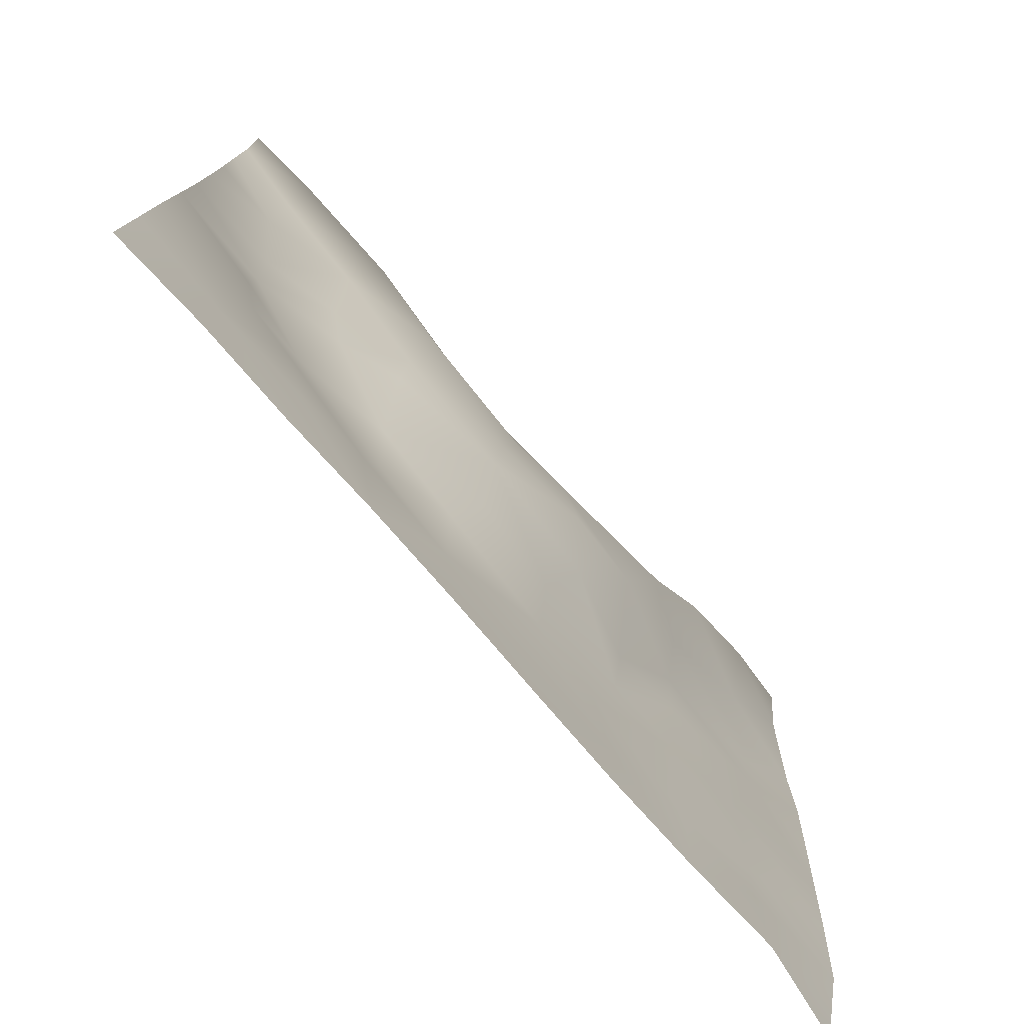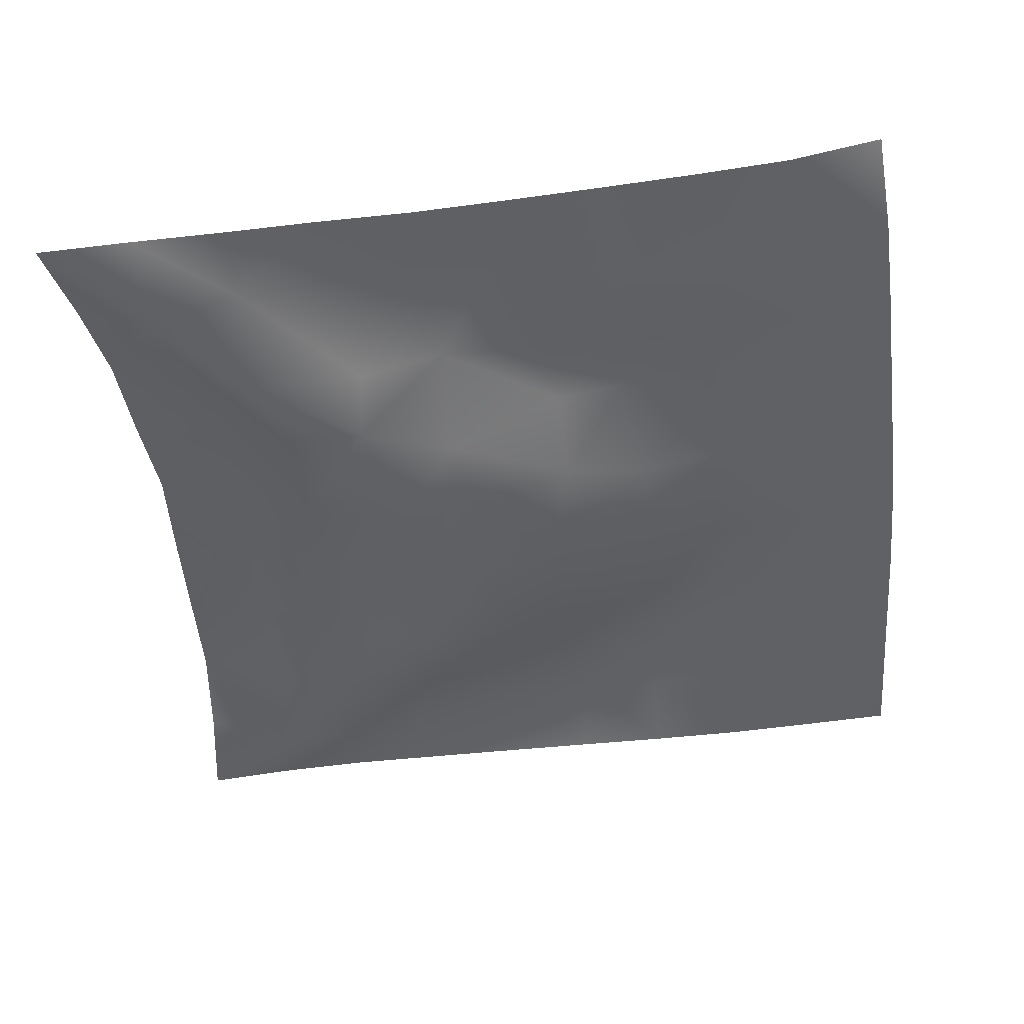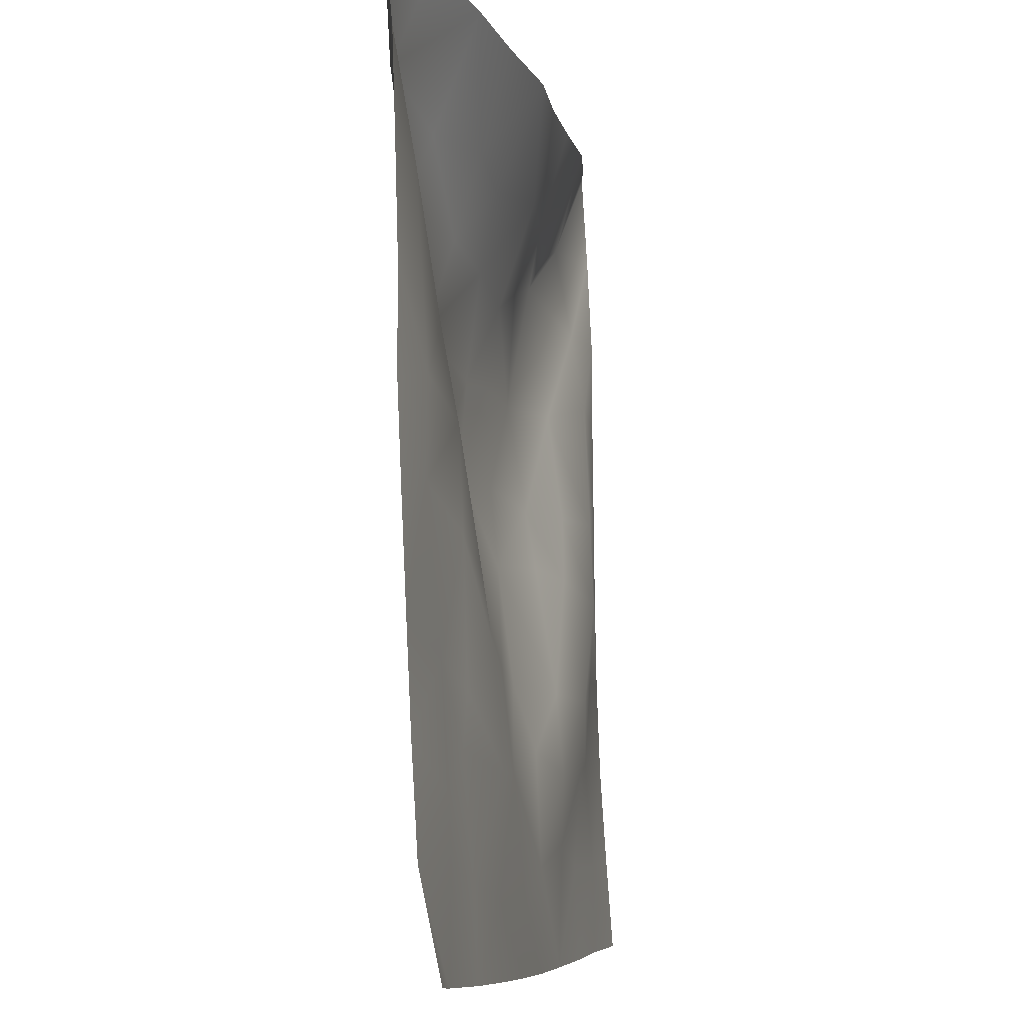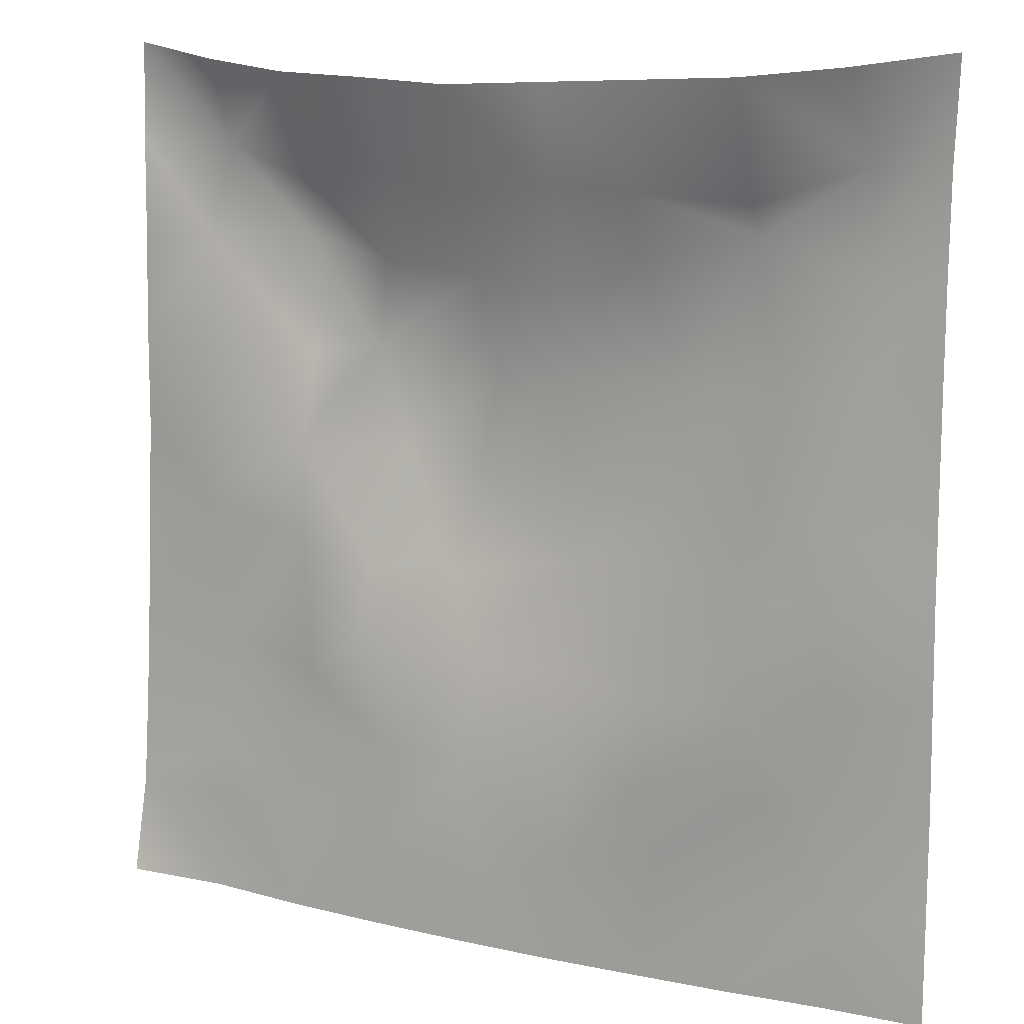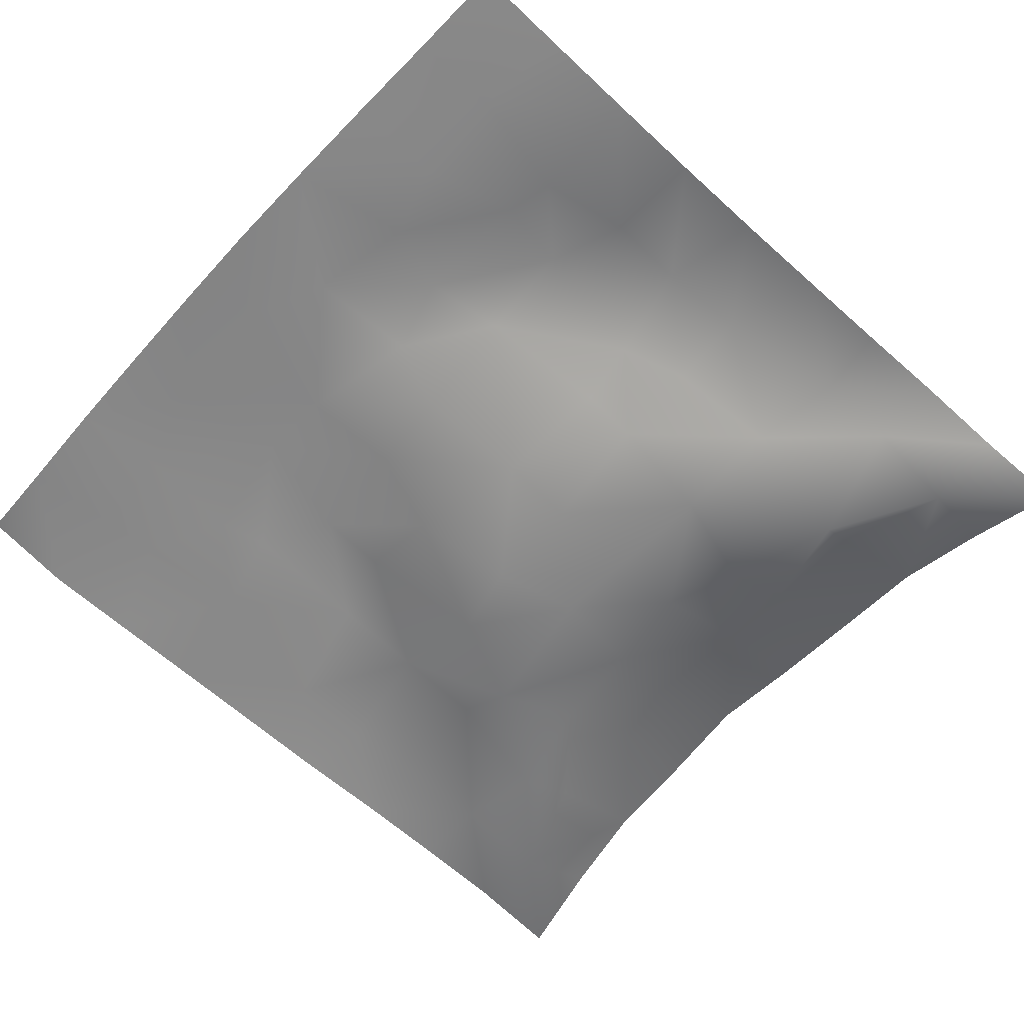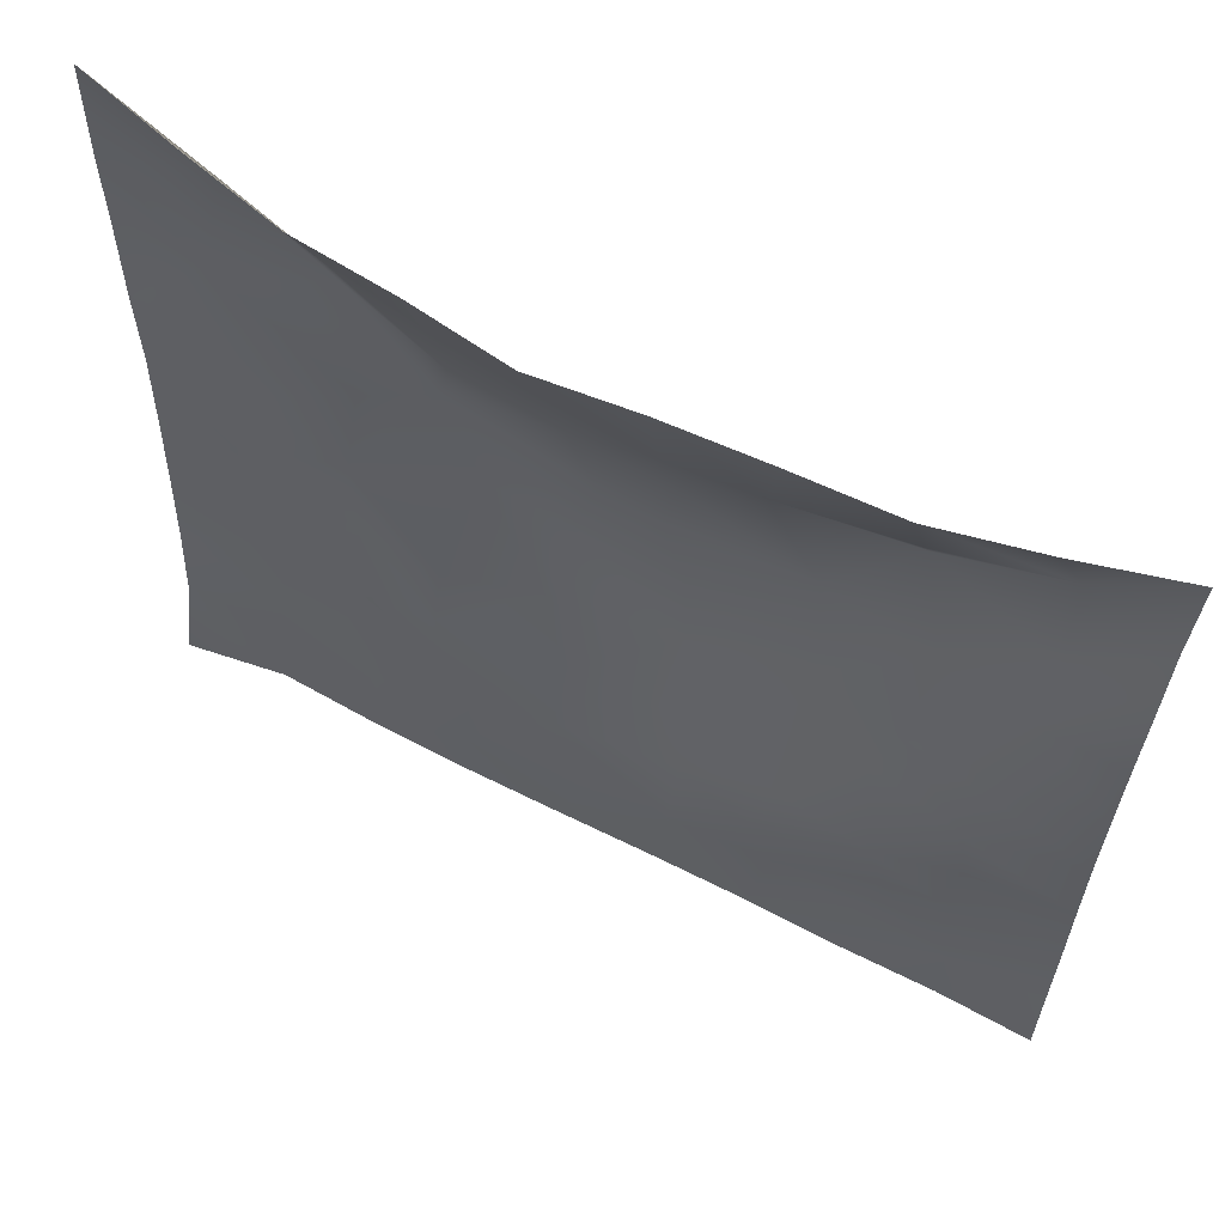
<metadata>
{"format":"obj","ext":"obj","renderer":"f3d","projection":"perspective","resolution":1024,"background":"white","views":[{"elev":-77.8,"azim":132.1,"up":"+Y"},{"elev":-45.8,"azim":-83.3,"up":"+Z"},{"elev":-7.6,"azim":-77.6,"up":"+Y"},{"elev":11.8,"azim":29.6,"up":"+Y"},{"elev":-61.8,"azim":48.0,"up":"+Z"},{"elev":64.4,"azim":28.2,"up":"+Y"}]}
</metadata>
<code>
o GNATVCloth
v -5.026 -4.965 0.6271
v 5.054 -4.986 0.3547
v -5.013 5.021 0.004229
v 4.987 5.021 0.004229
v -3.931 -5.028 0.417
v -2.811 -5.066 0.4341
v -1.687 -5.089 0.4247
v -0.56 -5.109 0.3897
v 0.5696 -5.119 0.3501
v 1.697 -5.099 0.3327
v 2.82 -5.062 0.3446
v 3.94 -5.021 0.3272
v 3.878 4.866 0.2304
v 2.771 4.756 0.4267
v 1.648 4.713 0.4632
v 0.5295 4.673 0.52
v -0.5795 4.634 0.6284
v -1.69 4.688 0.5087
v -2.808 4.73 0.4373
v -3.906 4.848 0.2262
v -4.974 3.909 0.09433
v -4.961 2.793 0.1271
v -4.962 1.678 0.1592
v -4.964 0.5638 0.1614
v -4.971 -0.5486 0.2104
v -4.982 -1.66 0.2647
v -4.999 -2.77 0.3217
v -5.02 -3.881 0.3937
v 5.03 -3.884 0.2773
v 5.009 -2.775 0.2088
v 4.986 -1.663 0.1731
v 4.97 -0.5507 0.157
v 4.964 0.5638 0.1475
v 4.961 1.677 0.1363
v 4.965 2.793 0.1297
v 4.962 3.907 0.07601
v -3.845 -3.878 0.4121
v -3.798 -3.23 0.3775
v -3.638 -1.946 0.2572
v -4.082 -0.285 0.2156
v -4.107 0.7331 0.2359
v -4.099 1.519 0.1807
v -4.036 2.81 0.08929
v -3.938 3.863 -0.2054
v -2.716 -4.042 0.3573
v -2.776 -2.778 0.2686
v -2.649 -2.185 0.2808
v -2.713 -0.6425 0.2487
v -2.741 0.4918 0.2054
v -2.683 1.523 0.00213
v -2.862 2.827 -0.3099
v -2.767 3.48 -0.06532
v -1.655 -4.283 0.3948
v -1.485 -2.971 0.3983
v -1.858 -1.673 0.3592
v -1.837 -0.8847 0.2327
v -1.536 0.5501 -0.2154
v -2.01 1.607 -0.3357
v -1.738 2.623 -0.09145
v -1.575 3.599 0.1645
v -0.2292 -4.383 0.3575
v -0.5782 -2.95 0.2975
v -0.5299 -1.817 0.1559
v -0.837 -0.8635 -0.06416
v -0.6127 0.3342 -0.2987
v -0.3773 1.367 -0.2828
v -0.5759 2.534 -0.08136
v -0.7567 3.393 0.1501
v 0.7442 -3.954 0.3209
v 0.8212 -2.674 0.245
v 0.5367 -1.909 0.04635
v 0.6181 -0.5866 -0.1521
v 0.5837 0.3164 -0.2305
v 0.2975 1.417 -0.2245
v 0.523 2.377 -0.1145
v 0.5456 3.587 0.2907
v 1.961 -3.697 0.3147
v 1.677 -2.893 0.3916
v 1.821 -1.971 0.2789
v 1.989 -0.4629 -0.001178
v 1.977 0.2144 -0.1166
v 1.832 1.465 -0.3092
v 1.408 2.725 -0.1306
v 1.479 3.532 0.1672
v 2.806 -3.95 0.3001
v 3.104 -2.862 0.3112
v 2.95 -1.988 0.4082
v 2.709 -0.5408 0.1978
v 2.953 0.254 0.1294
v 3.065 1.54 -0.06722
v 2.768 3.099 -0.2443
v 2.741 3.433 -0.08192
v 3.933 -3.981 0.3068
v 3.665 -2.731 0.2701
v 3.866 -1.689 0.2976
v 3.8 -0.7343 0.3602
v 3.853 0.2776 0.3067
v 4.143 1.796 0.1894
v 4.123 2.748 0.02145
v 4.034 3.86 -0.1656
f 100 4 13
f 44 3 21
f 44 19 20
f 60 19 52
f 60 17 18
f 76 17 68
f 84 16 76
f 84 14 15
f 100 14 92
f 11 93 85
f 93 86 85
f 94 87 86
f 87 96 88
f 96 89 88
f 97 90 89
f 90 99 91
f 91 100 92
f 10 85 77
f 77 86 78
f 78 87 79
f 79 88 80
f 88 81 80
f 81 90 82
f 82 91 83
f 91 84 83
f 10 69 9
f 69 78 70
f 70 79 71
f 79 72 71
f 72 81 73
f 73 82 74
f 82 75 74
f 83 76 75
f 9 61 8
f 69 62 61
f 62 71 63
f 63 72 64
f 72 65 64
f 65 74 66
f 66 75 67
f 67 76 68
f 8 53 7
f 53 62 54
f 54 63 55
f 55 64 56
f 64 57 56
f 57 66 58
f 58 67 59
f 59 68 60
f 6 53 45
f 45 54 46
f 54 47 46
f 55 48 47
f 56 49 48
f 49 58 50
f 58 51 50
f 59 52 51
f 6 37 5
f 45 38 37
f 46 39 38
f 39 48 40
f 40 49 41
f 41 50 42
f 50 43 42
f 51 44 43
f 5 28 1
f 28 38 27
f 27 39 26
f 26 40 25
f 40 24 25
f 41 23 24
f 23 43 22
f 43 21 22
f 2 93 12
f 93 30 94
f 30 95 94
f 31 96 95
f 32 97 96
f 33 98 97
f 98 35 99
f 99 36 100
f 100 36 4
f 44 20 3
f 44 52 19
f 60 18 19
f 60 68 17
f 76 16 17
f 84 15 16
f 84 92 14
f 100 13 14
f 11 12 93
f 93 94 86
f 94 95 87
f 87 95 96
f 96 97 89
f 97 98 90
f 90 98 99
f 91 99 100
f 10 11 85
f 77 85 86
f 78 86 87
f 79 87 88
f 88 89 81
f 81 89 90
f 82 90 91
f 91 92 84
f 10 77 69
f 69 77 78
f 70 78 79
f 79 80 72
f 72 80 81
f 73 81 82
f 82 83 75
f 83 84 76
f 9 69 61
f 69 70 62
f 62 70 71
f 63 71 72
f 72 73 65
f 65 73 74
f 66 74 75
f 67 75 76
f 8 61 53
f 53 61 62
f 54 62 63
f 55 63 64
f 64 65 57
f 57 65 66
f 58 66 67
f 59 67 68
f 6 7 53
f 45 53 54
f 54 55 47
f 55 56 48
f 56 57 49
f 49 57 58
f 58 59 51
f 59 60 52
f 6 45 37
f 45 46 38
f 46 47 39
f 39 47 48
f 40 48 49
f 41 49 50
f 50 51 43
f 51 52 44
f 5 37 28
f 28 37 38
f 27 38 39
f 26 39 40
f 40 41 24
f 41 42 23
f 23 42 43
f 43 44 21
f 2 29 93
f 93 29 30
f 30 31 95
f 31 32 96
f 32 33 97
f 33 34 98
f 98 34 35
f 99 35 36

</code>
